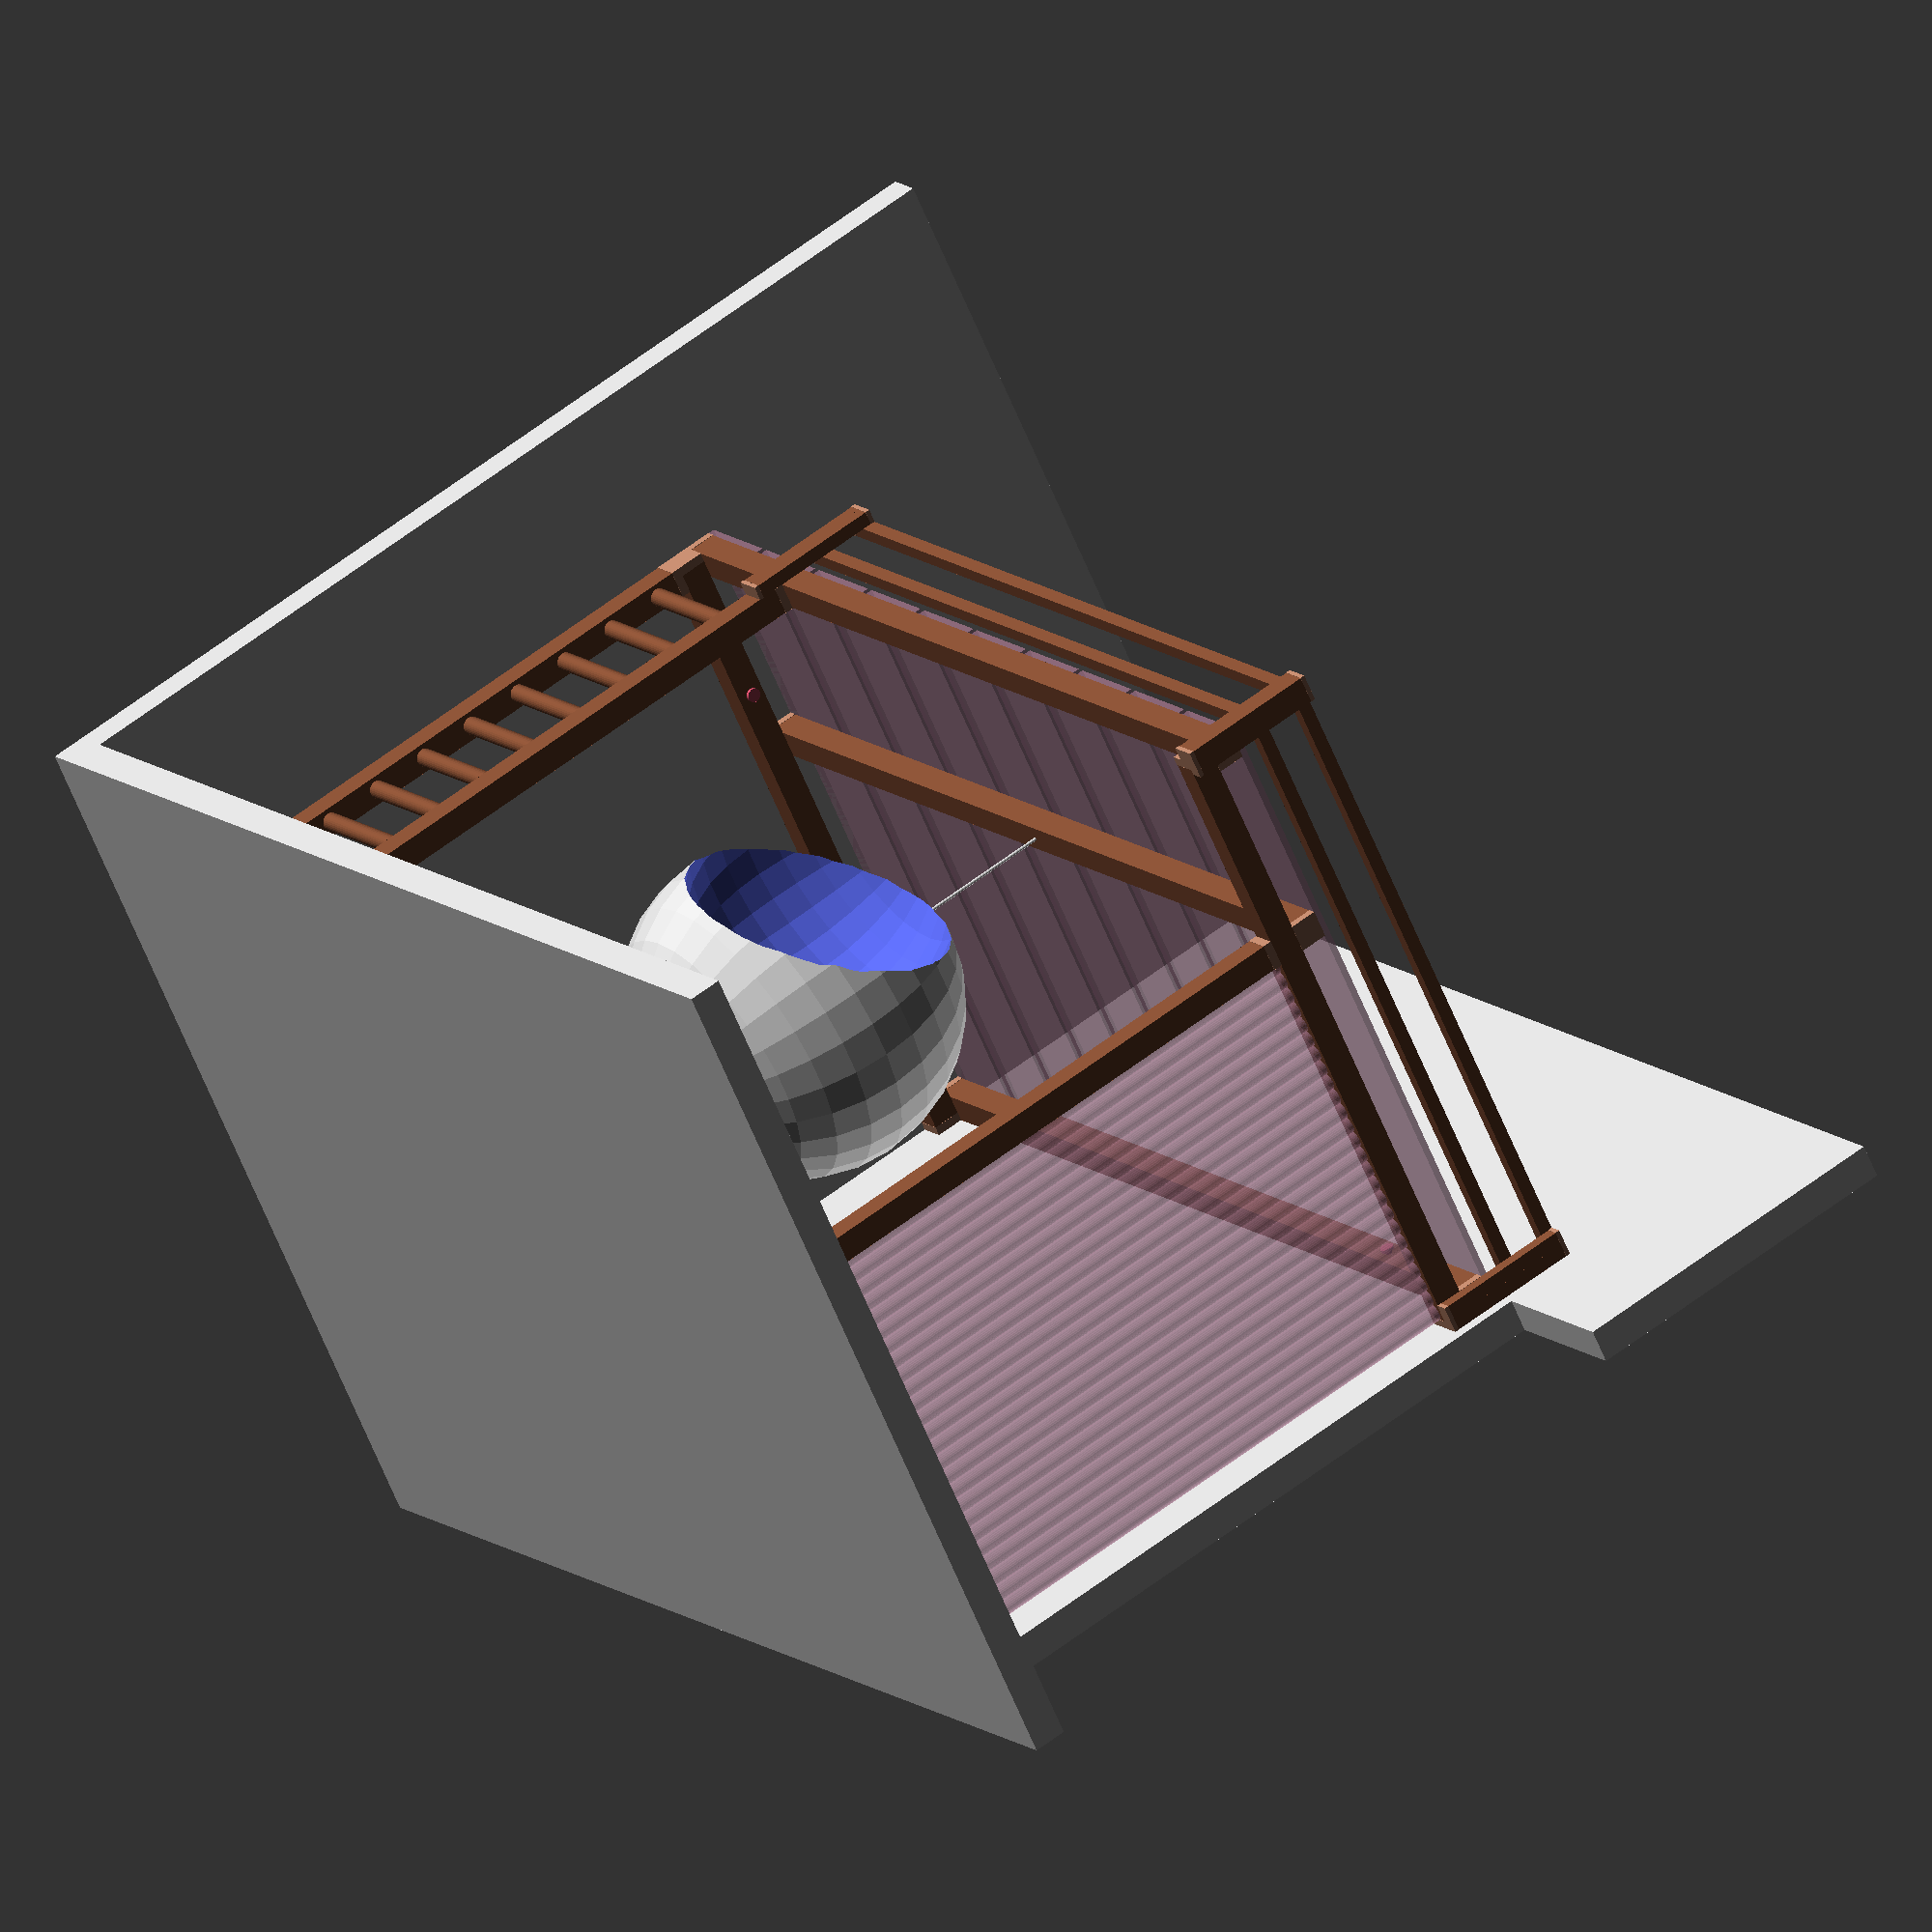
<openscad>
room_h=3000;
room_w=3500;
room_d=2500;
wall=100;

height=2000;
width=3000;
depth=2000;

xc=1300;
yc=500;

x1=500;
x2=1500;
y1=500;
y2=2500;

t1=80;
t2=20;
t3=40;

h=height-t1-t2;
w=width-t3;
d=depth-t3;

steps=10;
fans=25;
boards=10;

color([0.8, 0.8, 0.8]) render(convexity = 2) difference() {
	translate([-wall, -wall, -wall])
		cube([room_d, room_w, room_h] + [wall, wall, wall]);
	translate([-2*wall, width+t3, 0])
		cube([3*wall, width, height]);
	cube([room_d, room_w, room_h]);
}

module bolt() {
	color([0.8, 0.3, 0.4]) render(convexity = 2) {
		translate([0, 0, -wall+10]) cylinder(wall+5, 10, 10);
		translate([0, 0, 10]) cylinder(10, 20, 20);
	}
}

module ybar(t, l) {
	color([0.5, 0.3, 0.2]) cube([t, l, t]);
	color([0.7, 0.5, 0.4]) translate([-1, -1, -1]) cube([t+2, t/3, t+2]);
	color([0.7, 0.5, 0.4]) translate([-1, l-t/3+1, -1]) cube([t+2, t/3, t+2]);
}
module xbar(t, l) { translate([0, t, 0]) rotate([0, 0, -90]) ybar(t, l); }
module zbar(t, l) { translate([0, t, 0]) rotate([90, 0, 0]) ybar(t, l); }

translate([x1, t1, h-t1/2]) rotate([-90, 0, 0]) bolt();
translate([x2, t1, h-t1/2]) rotate([-90, 0, 0]) bolt();

translate([t1, y1, h+t1/2]) rotate([-90, 0, -90]) bolt();
translate([t1, y2, h+t1/2]) rotate([-90, 0, -90]) bolt();

translate([0, 0, h]) ybar(t1, w);
translate([0, 0, h-t1]) xbar(t1, d);

translate([d-t1, 0, h]) ybar(t1, w);
translate([0, w-t1, h-t1]) xbar(t1, d);

translate([xc-t1/2, 0, h]) ybar(t1, w);
translate([xc-t1/2, w-t1, 0]) zbar(t1, h-t1);
translate([d-t1, yc-t1/2, 0]) zbar(t1, h);
translate([d-t1, 0, 0]) zbar(t1, h-t1);

color([0.5, 0.3, 0.2])
for (i = [1:steps]) {
	translate([d-t1/2, t1/4, i*h/(steps+1)])
	rotate([-90, 0, 0])
	cylinder(yc, t1/3, t1/3);
}

color([0.7, 0.5, 0.6, 0.5])
render(convexity=fans)
for (i = [1:fans]) {
	translate([i*xc/(fans+1), w-t1/2, 0])
	cylinder(h-t1, t1/3, t1/3);
}

color([0.7, 0.5, 0.6, 0.5])
for (i = [0:boards-1]) {
	translate([0, i*(w+t2)/boards, h+t1])
	cube([d, w/boards-t2, t2]);
}

translate([xc, w/2, 1000]) difference() {
	union() {
		sphere(500);
		cylinder(h-1000, 5, 5);
	}
	translate([300,100,200]) sphere(400);
}

for (k = [150, 300]) {
	translate([0, w-t3, h+k]) xbar(t3, d);
	translate([d-t3, yc-t3, h+k]) ybar(t3, w-yc+t3);

	color([0.7, 0.5, 0.4])
	translate([d-t3-1, w-t3-1, h+k-1])
	render() intersection() {
		rotate([0, 0, -45]) translate([-2.5, 0, 0]) cube([5, sqrt(2*t3*t3), t3+2]);
		cube([100, 100, 100]);
	}
}


translate([0, w, h-t1]) zbar(t3, 300+t1+t3);
translate([t3, w, h-t1]) zbar(t3, 300+t1+t3);

translate([d, yc, h-t1]) zbar(t3, 300+t1+t3);
translate([d, yc-t3, h-t1]) zbar(t3, 300+t1+t3);

translate([d, w-t3, h-t1]) zbar(t3, 300+t1+t3);
translate([d-t3, w, h-t1]) zbar(t3, 300+t1+t3);
translate([d, w, h-t1]) zbar(t3, 300+t1+t3);


</openscad>
<views>
elev=123.0 azim=126.9 roll=309.2 proj=o view=solid
</views>
